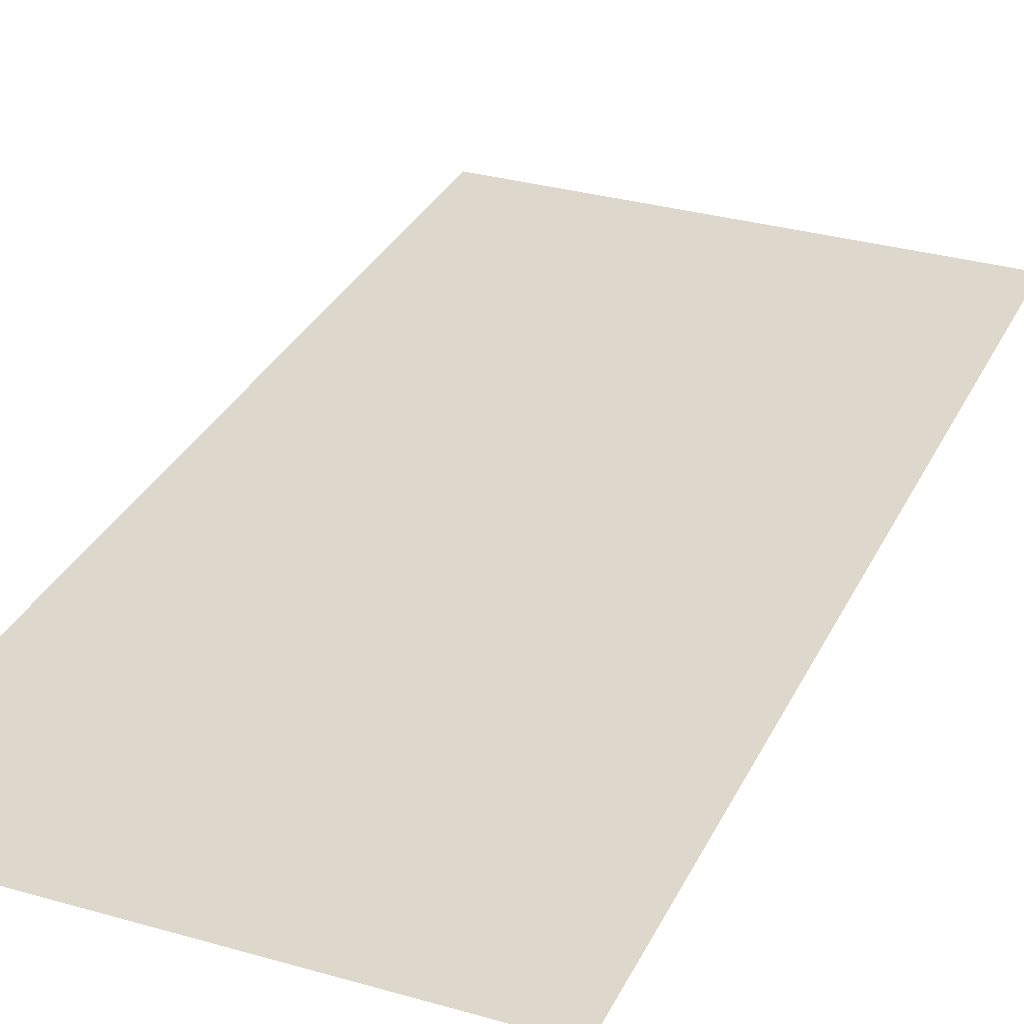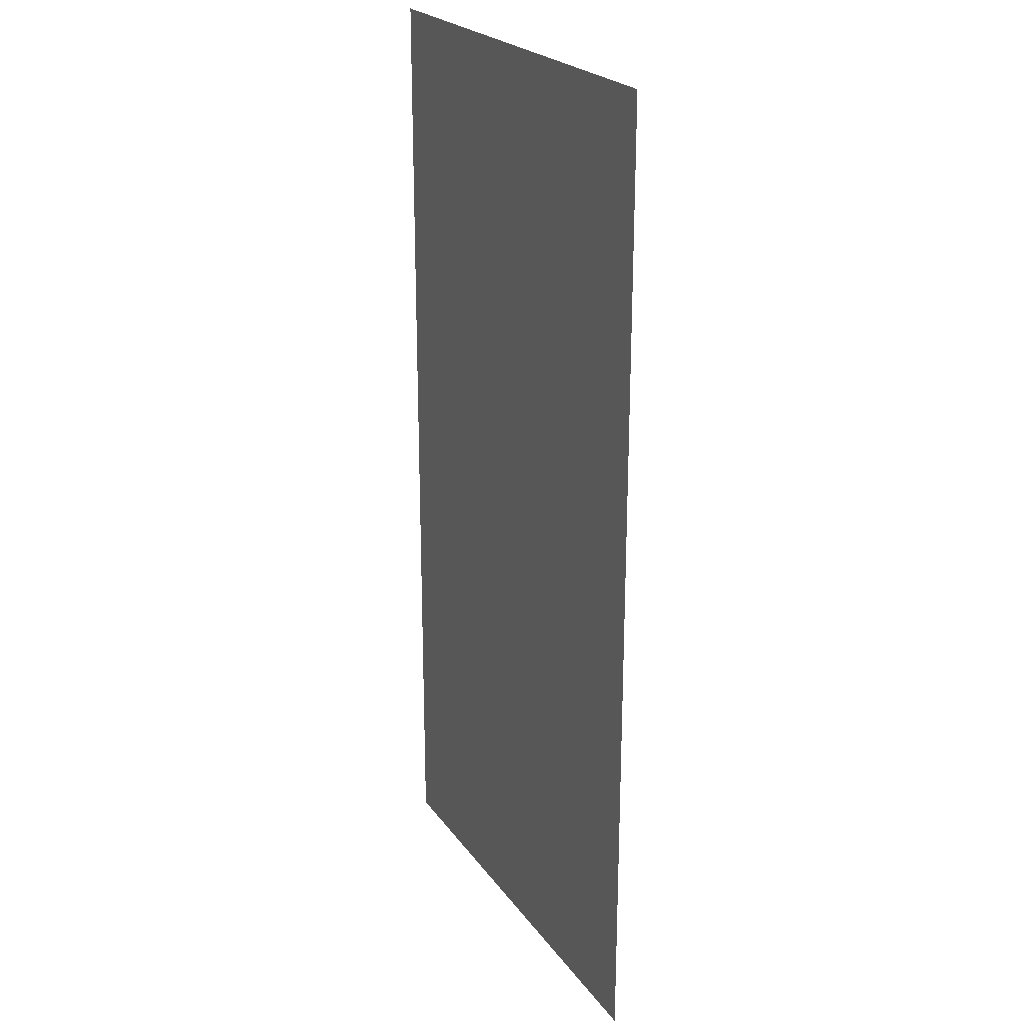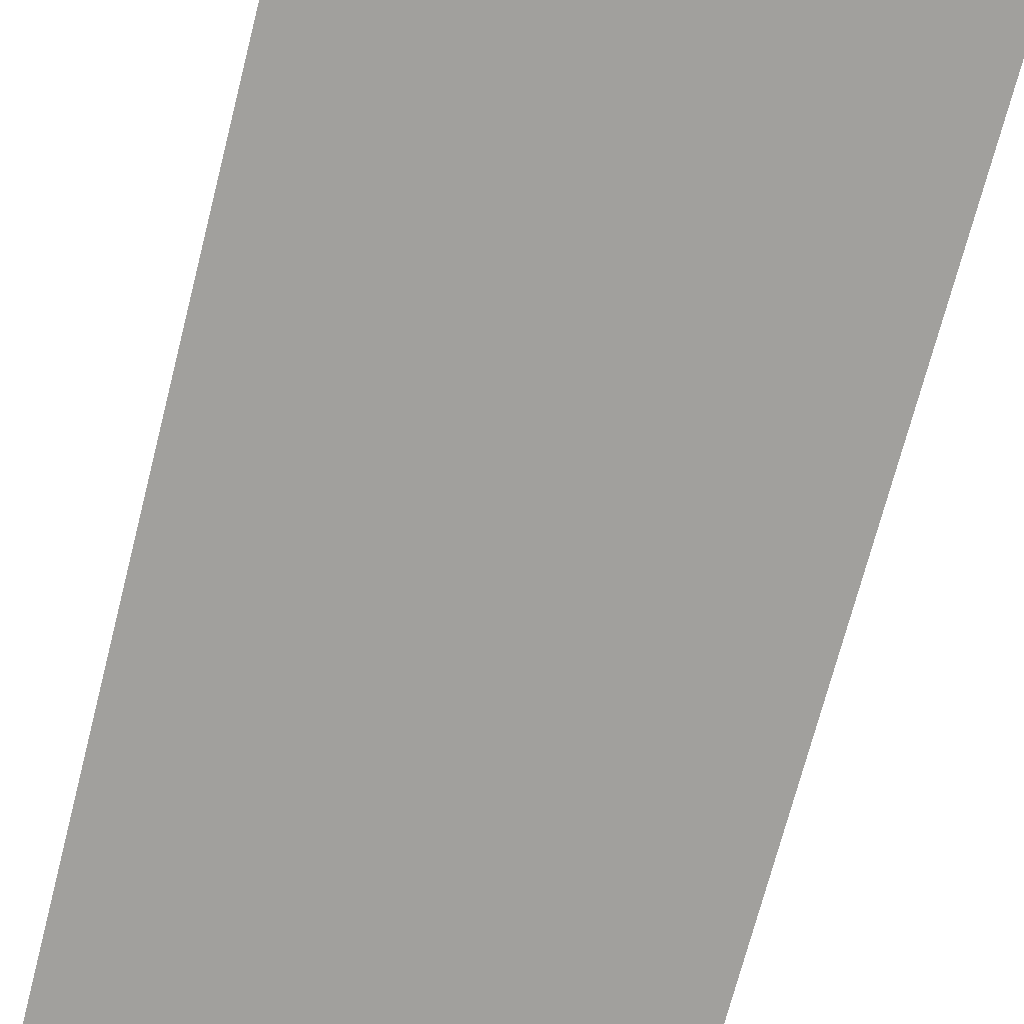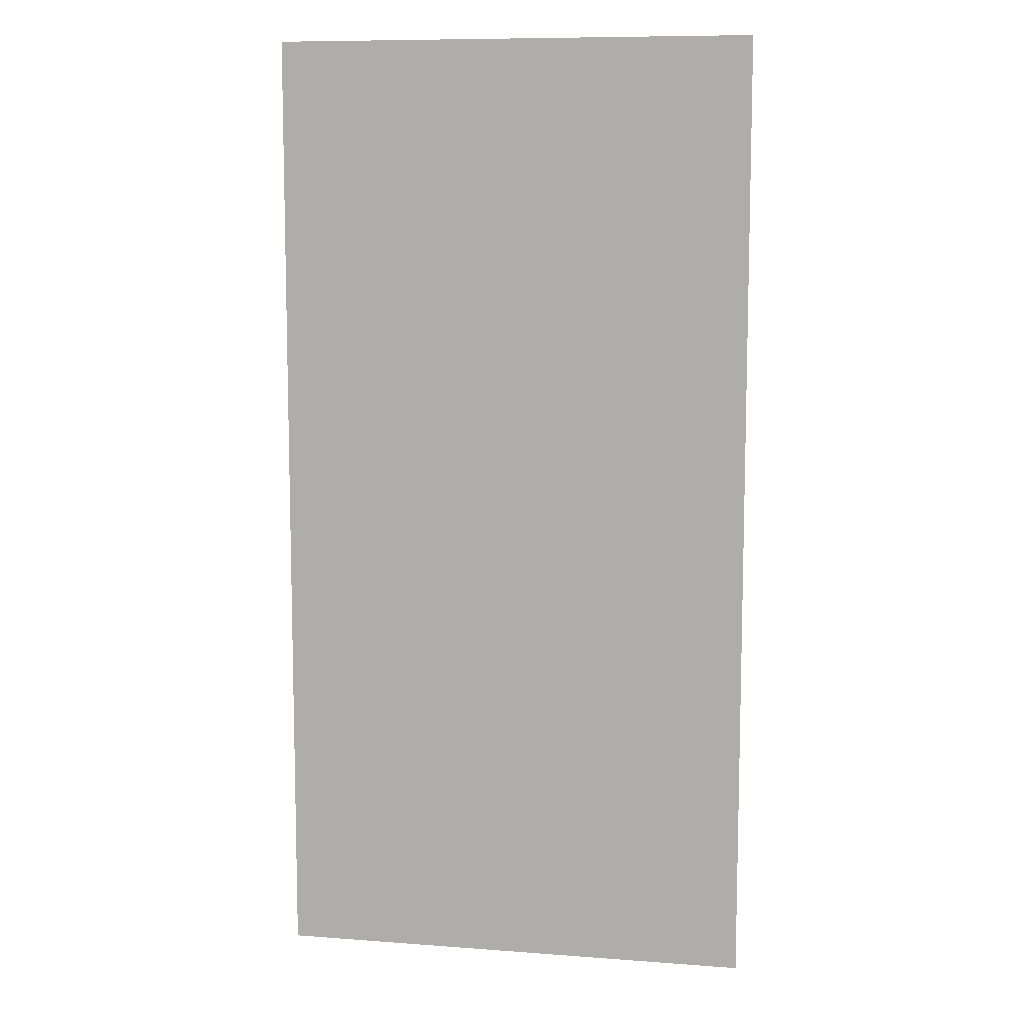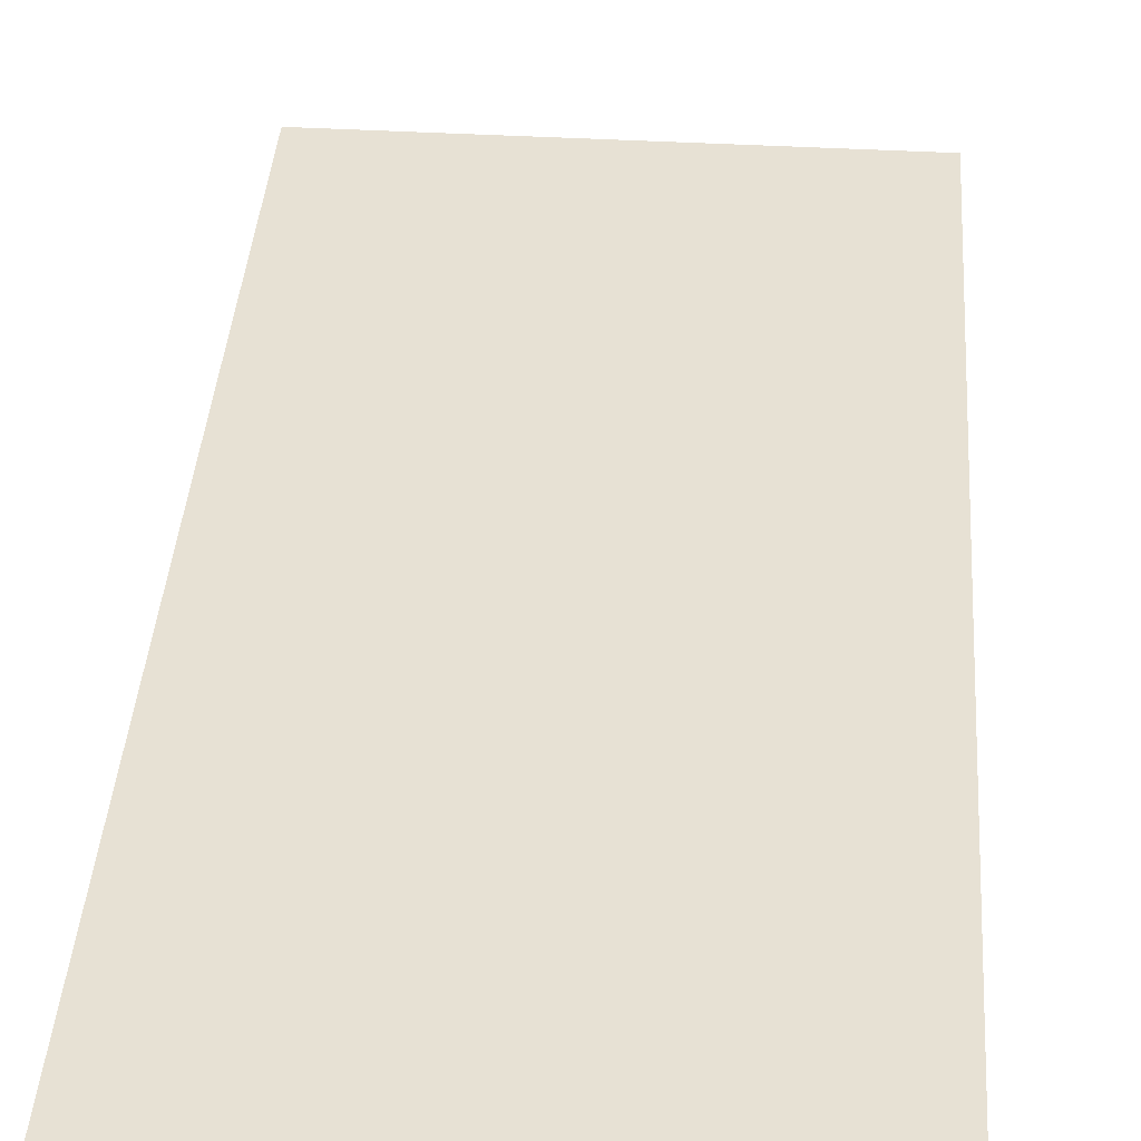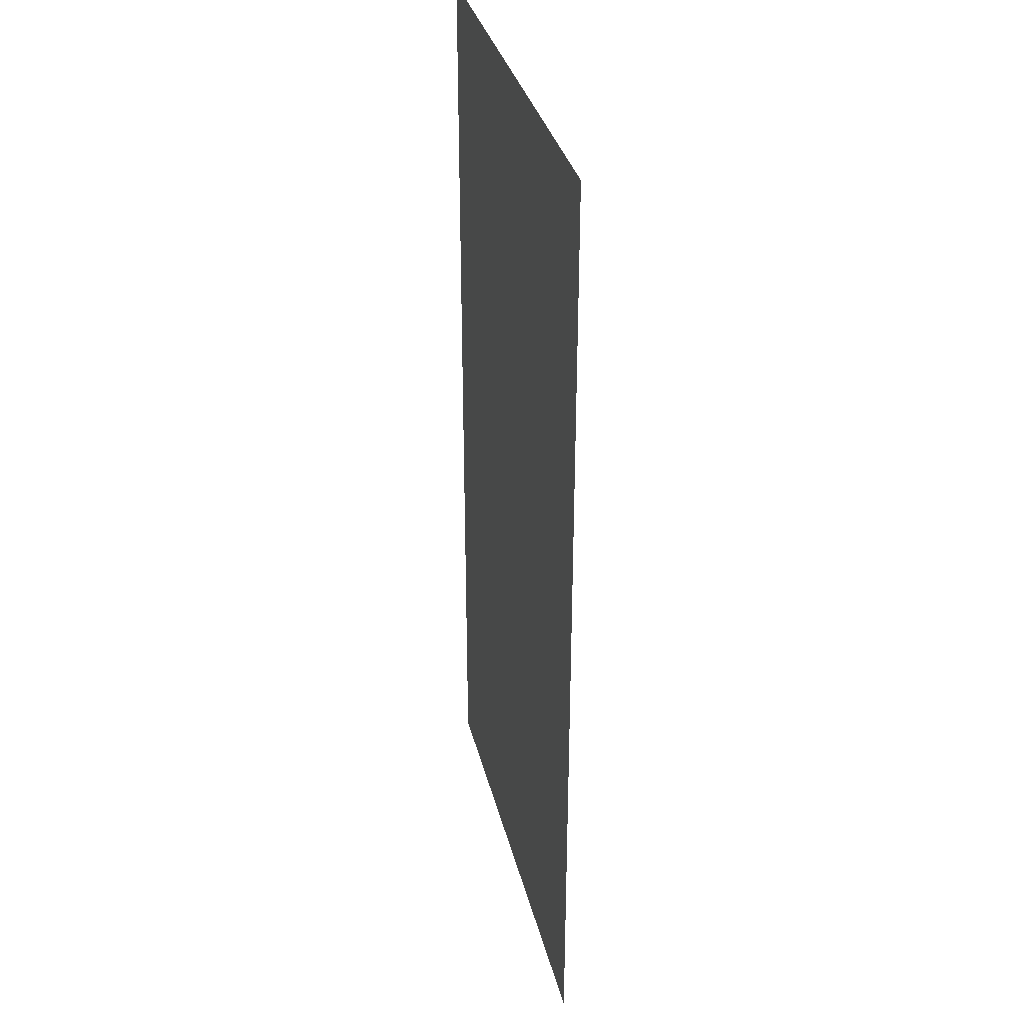
<metadata>
{"format":"obj","ext":"obj","renderer":"f3d","projection":"perspective","resolution":1024,"background":"white","views":[{"elev":31.3,"azim":22.3,"up":"+Z"},{"elev":23.0,"azim":-116.2,"up":"+Y"},{"elev":-71.6,"azim":-14.4,"up":"+Z"},{"elev":9.3,"azim":-168.8,"up":"+Y"},{"elev":39.5,"azim":-175.9,"up":"+Z"},{"elev":33.9,"azim":-103.4,"up":"+Y"}]}
</metadata>
<code>
g anthonyAAA006_geo
v 0.4182 1.67 2.033e-05
v 0.4182 -1.358e-08 2.033e-05
v -0.4182 -1.358e-08 2.033e-05
v -0.4182 1.67 2.033e-05
g anthonyAAA006_geo_0
f 3 2 1
f 4 3 1

</code>
